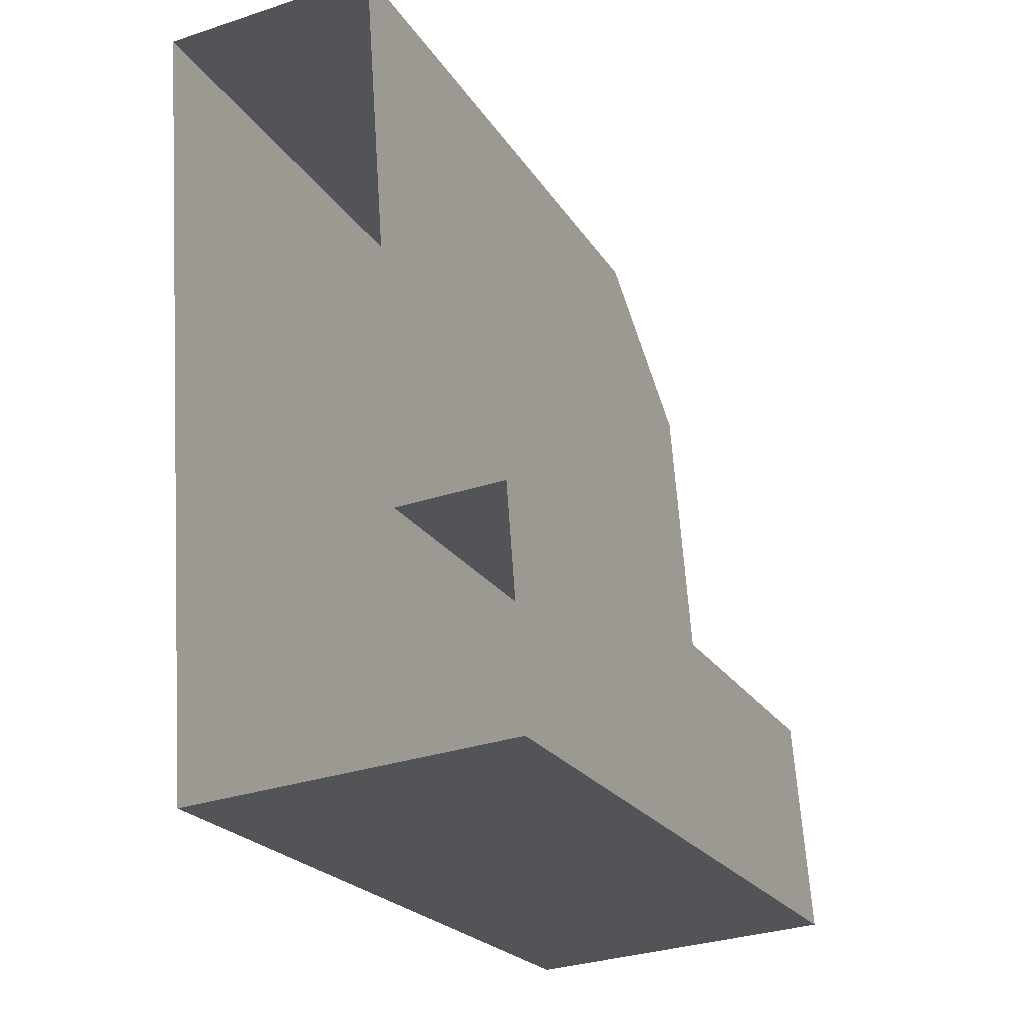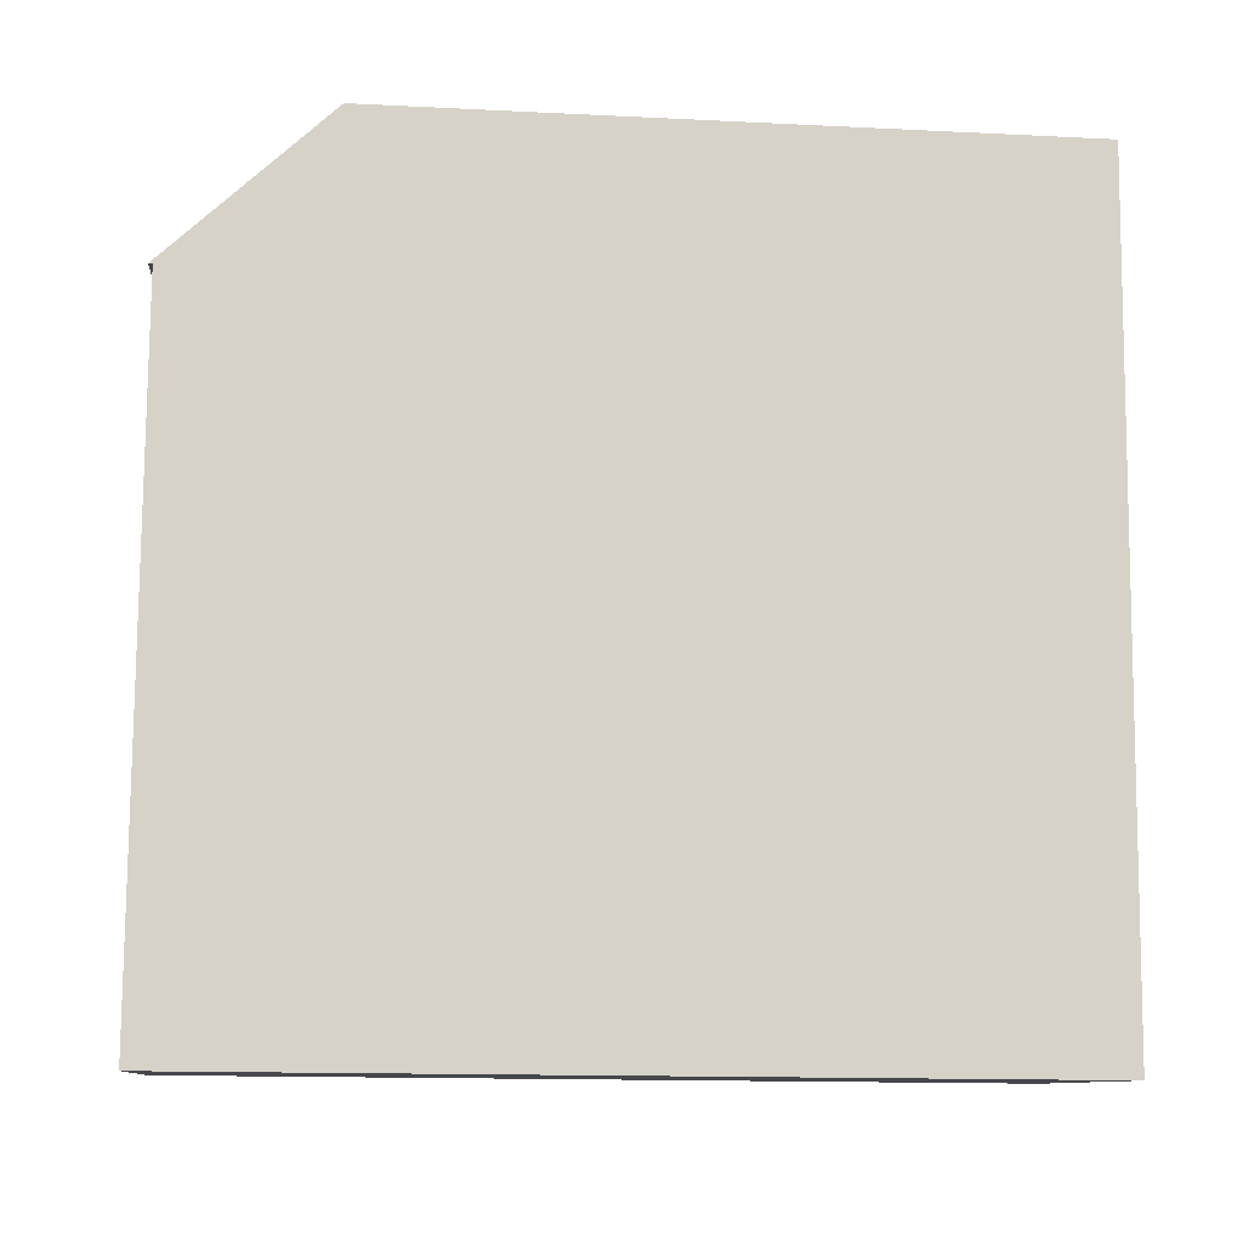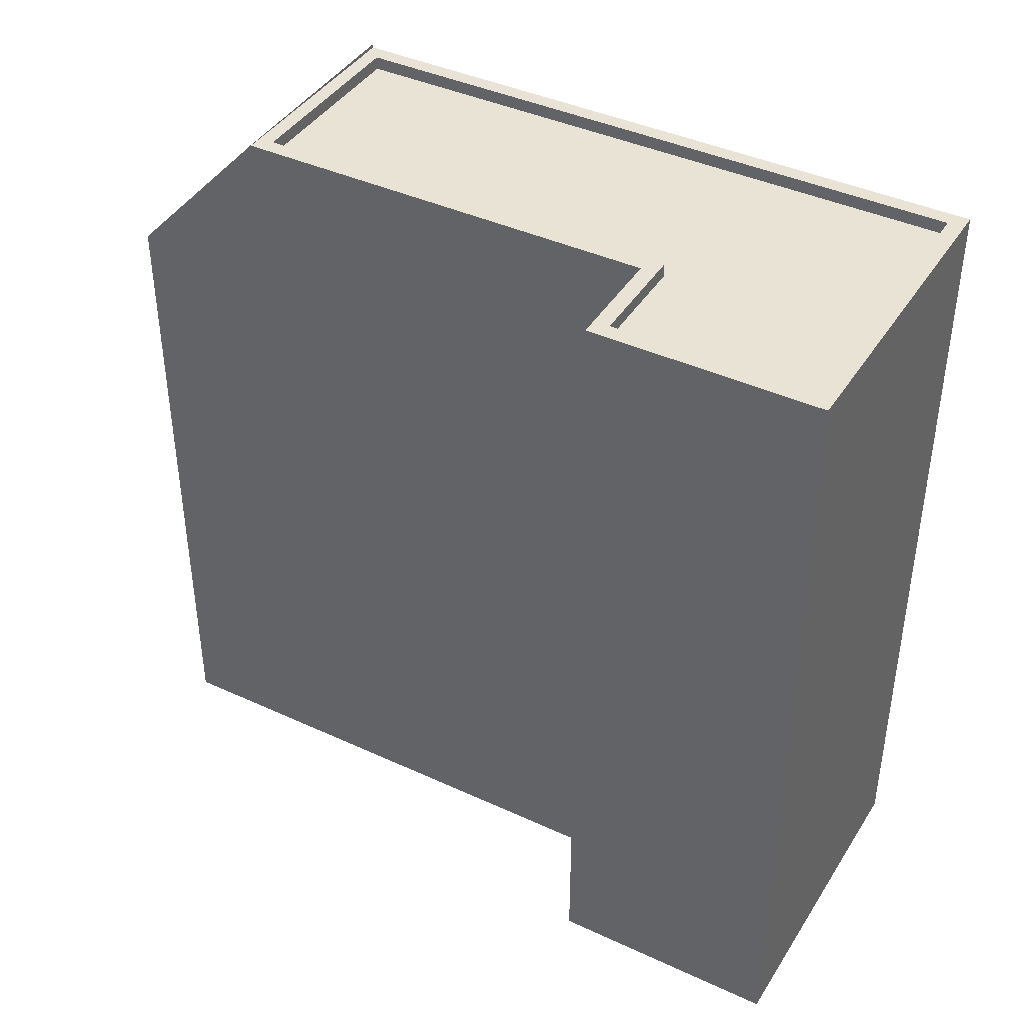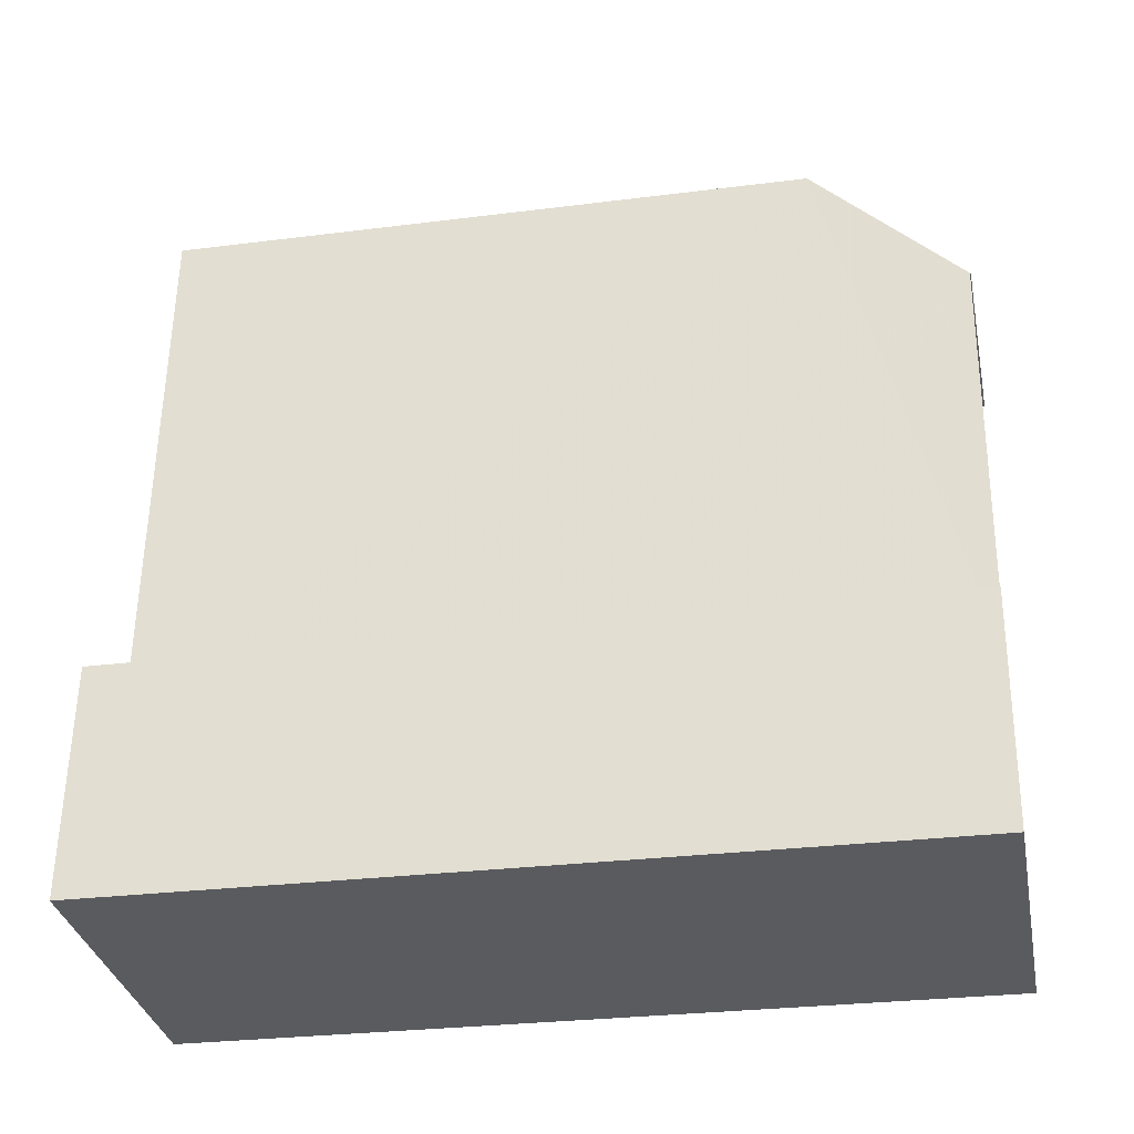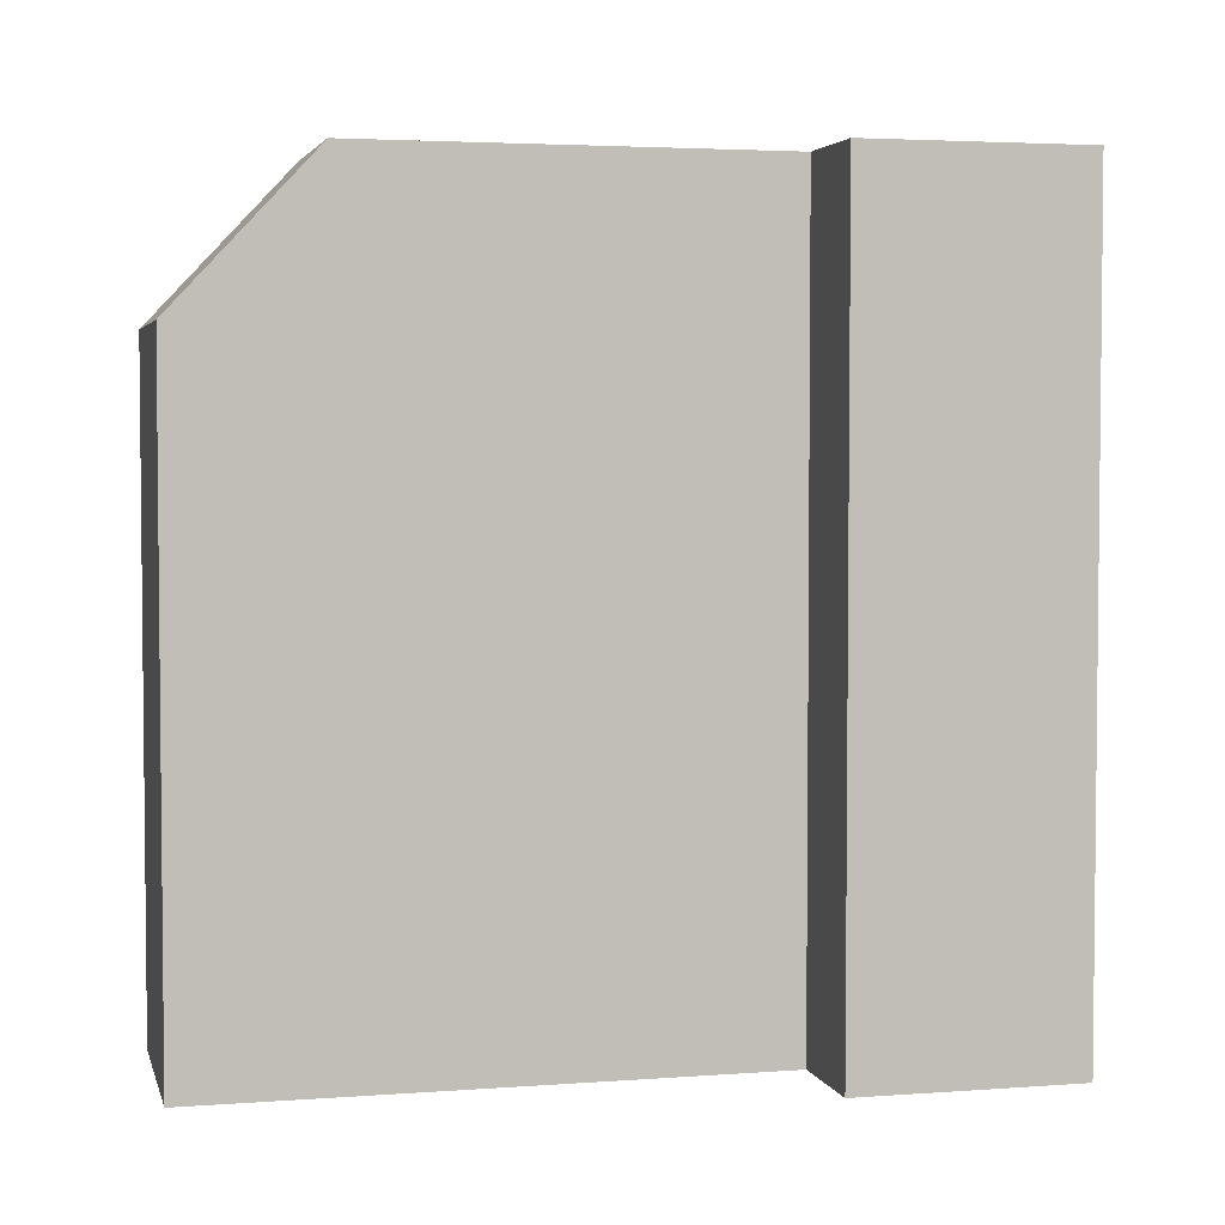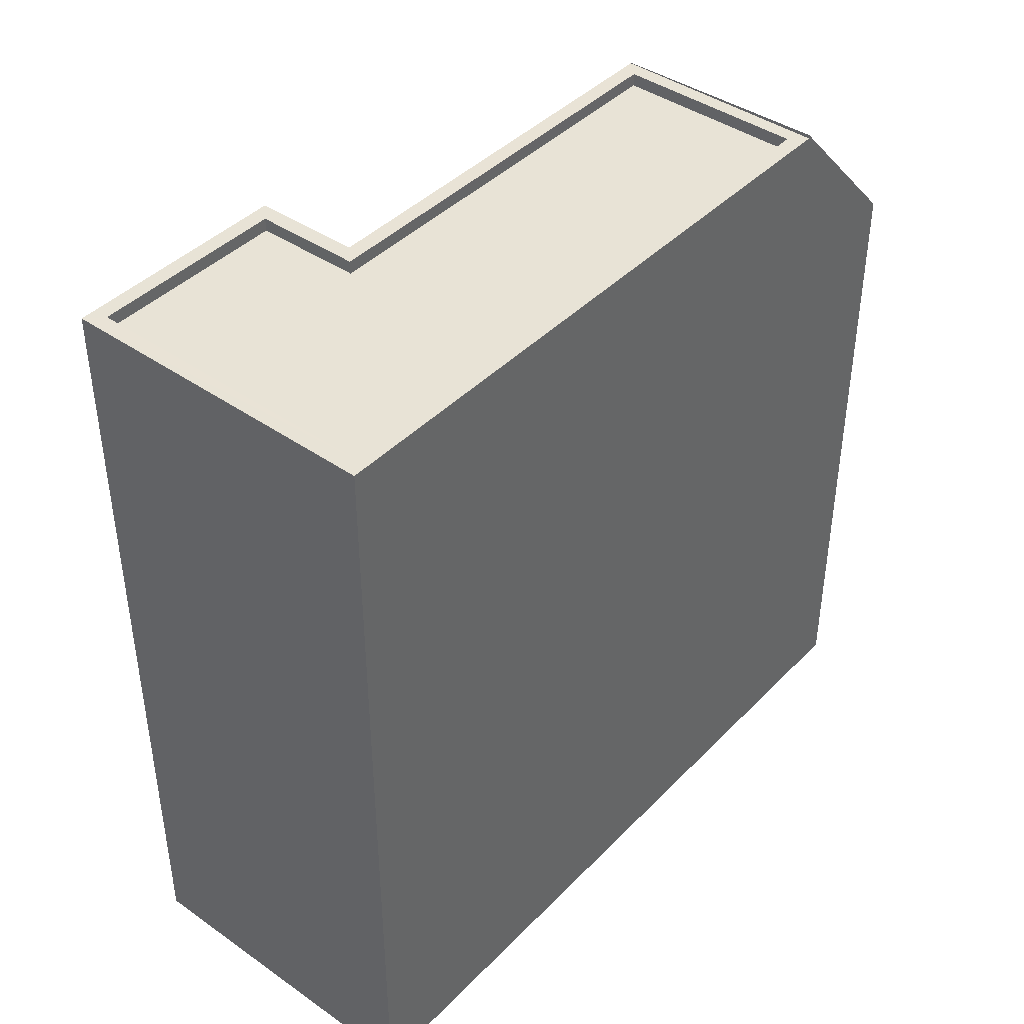
<metadata>
{"format":"obj","ext":"obj","renderer":"f3d","projection":"perspective","resolution":1024,"background":"white","views":[{"elev":-22.2,"azim":-156.2,"up":"+Y"},{"elev":-14.8,"azim":83.9,"up":"+Y"},{"elev":41.2,"azim":-64.9,"up":"+Z"},{"elev":-28.2,"azim":-79.1,"up":"+Y"},{"elev":3.6,"azim":-108.1,"up":"+Z"},{"elev":41.9,"azim":35.5,"up":"+Z"}]}
</metadata>
<code>
v -8021 -3.919e+04 5.412
v -8021 -3.919e+04 5.412
v -8019 -3.919e+04 5.413
v -8015 -3.919e+04 5.412
v -8014 -3.918e+04 5.414
v -8018 -3.918e+04 5.414
v -8018 -3.918e+04 21.01
v -8014 -3.918e+04 21.07
v -8014 -3.918e+04 18.09
v -8018 -3.918e+04 18.07
v -8021 -3.919e+04 21
v -8015 -3.919e+04 21
v -8015 -3.919e+04 21
v -8021 -3.919e+04 21
v -8014 -3.918e+04 21
v -8018 -3.918e+04 21
v -8014 -3.918e+04 21
v -8018 -3.918e+04 21
v -8015 -3.919e+04 20.75
v -8014 -3.918e+04 20.75
v -8018 -3.919e+04 20.75
v -8018 -3.918e+04 20.75
v -8021 -3.919e+04 20.75
v -8021 -3.919e+04 20.75
v -8018 -3.918e+04 21
v -8019 -3.919e+04 21
v -8018 -3.919e+04 21
v -8021 -3.919e+04 21
v -8021 -3.919e+04 21
f 1 2 3
f 1 3 4
f 3 5 4
f 3 6 5
f 7 8 9
f 10 7 9
f 11 12 13
f 11 13 14
f 15 16 17
f 15 13 12
f 18 17 16
f 13 15 17
f 19 20 21
f 20 22 21
f 23 19 21
f 24 23 21
f 25 18 16
f 18 26 27
f 11 28 29
f 28 26 29
f 25 26 18
f 14 28 11
f 27 26 28
f 10 5 6
f 10 9 5
f 8 7 16
f 8 16 15
f 7 25 16
f 8 15 9
f 5 9 4
f 15 12 4
f 9 15 4
f 11 1 4
f 12 11 4
f 11 2 1
f 11 29 2
f 29 3 2
f 29 26 3
f 7 10 25
f 10 6 3
f 25 10 26
f 26 10 3
f 17 22 20
f 17 18 22
f 13 20 19
f 13 17 20
f 13 19 23
f 14 13 23
f 14 23 24
f 28 14 24
f 27 24 21
f 27 28 24
f 27 21 22
f 18 27 22

</code>
